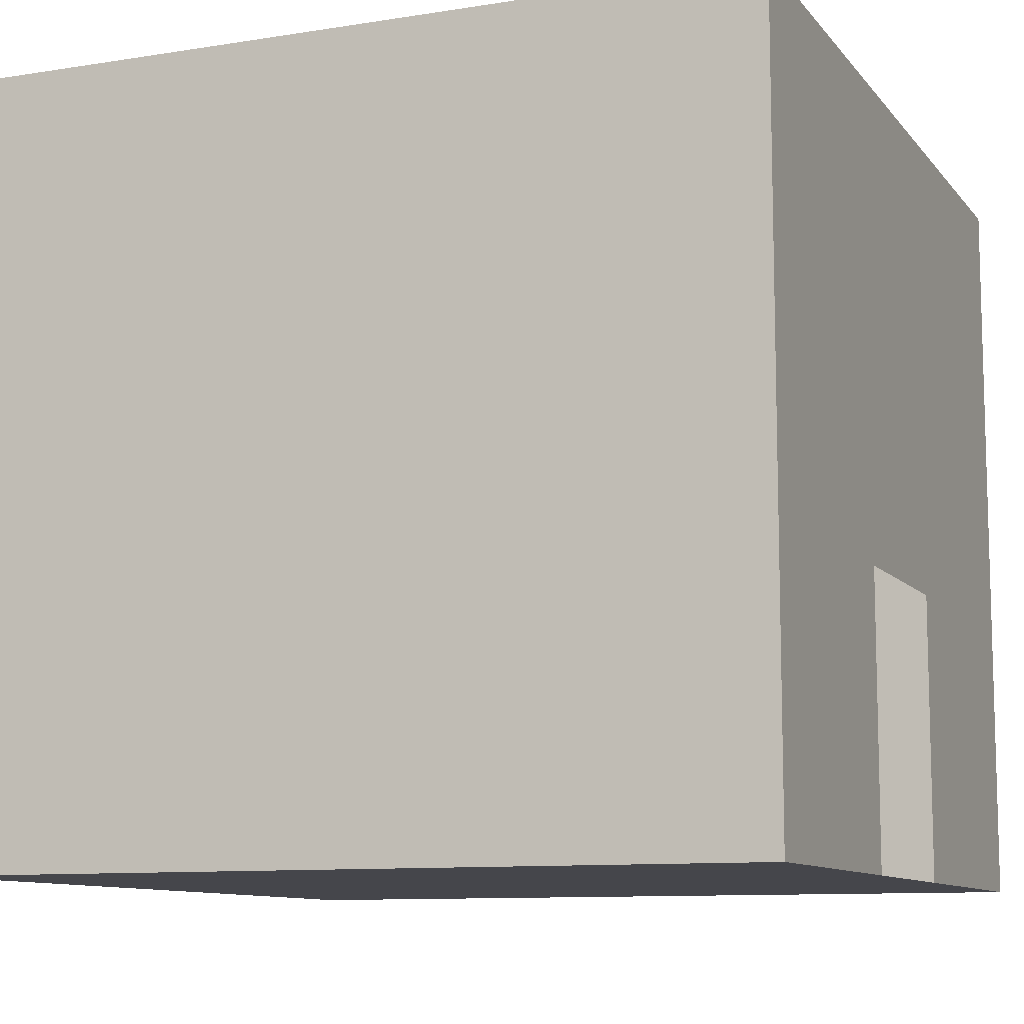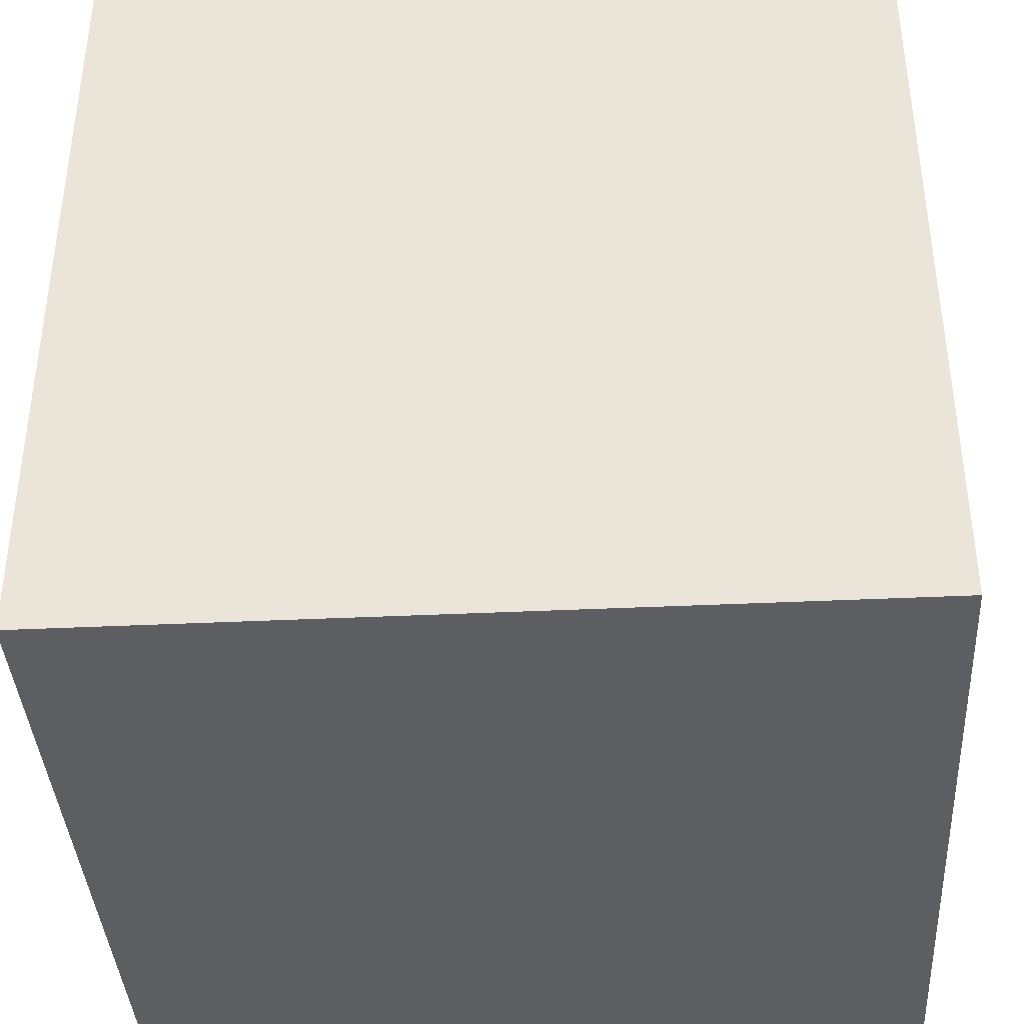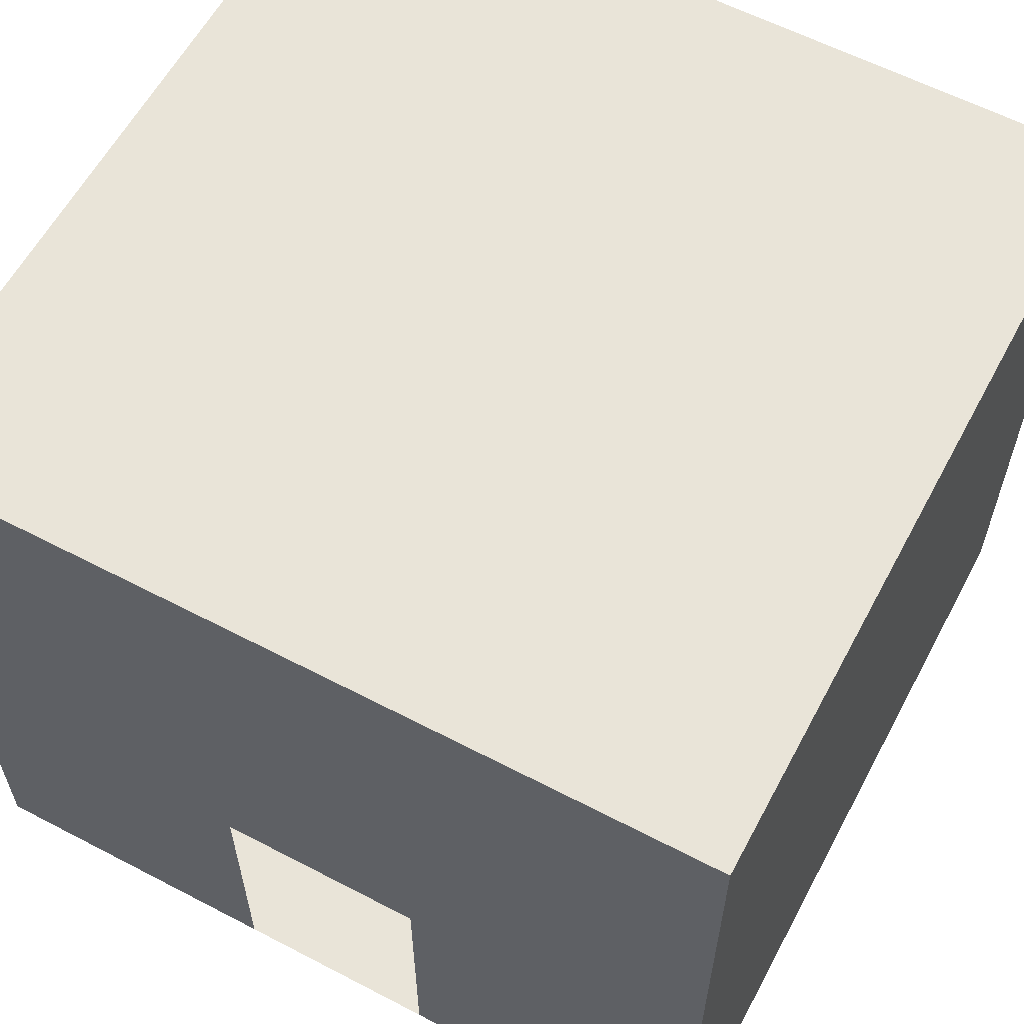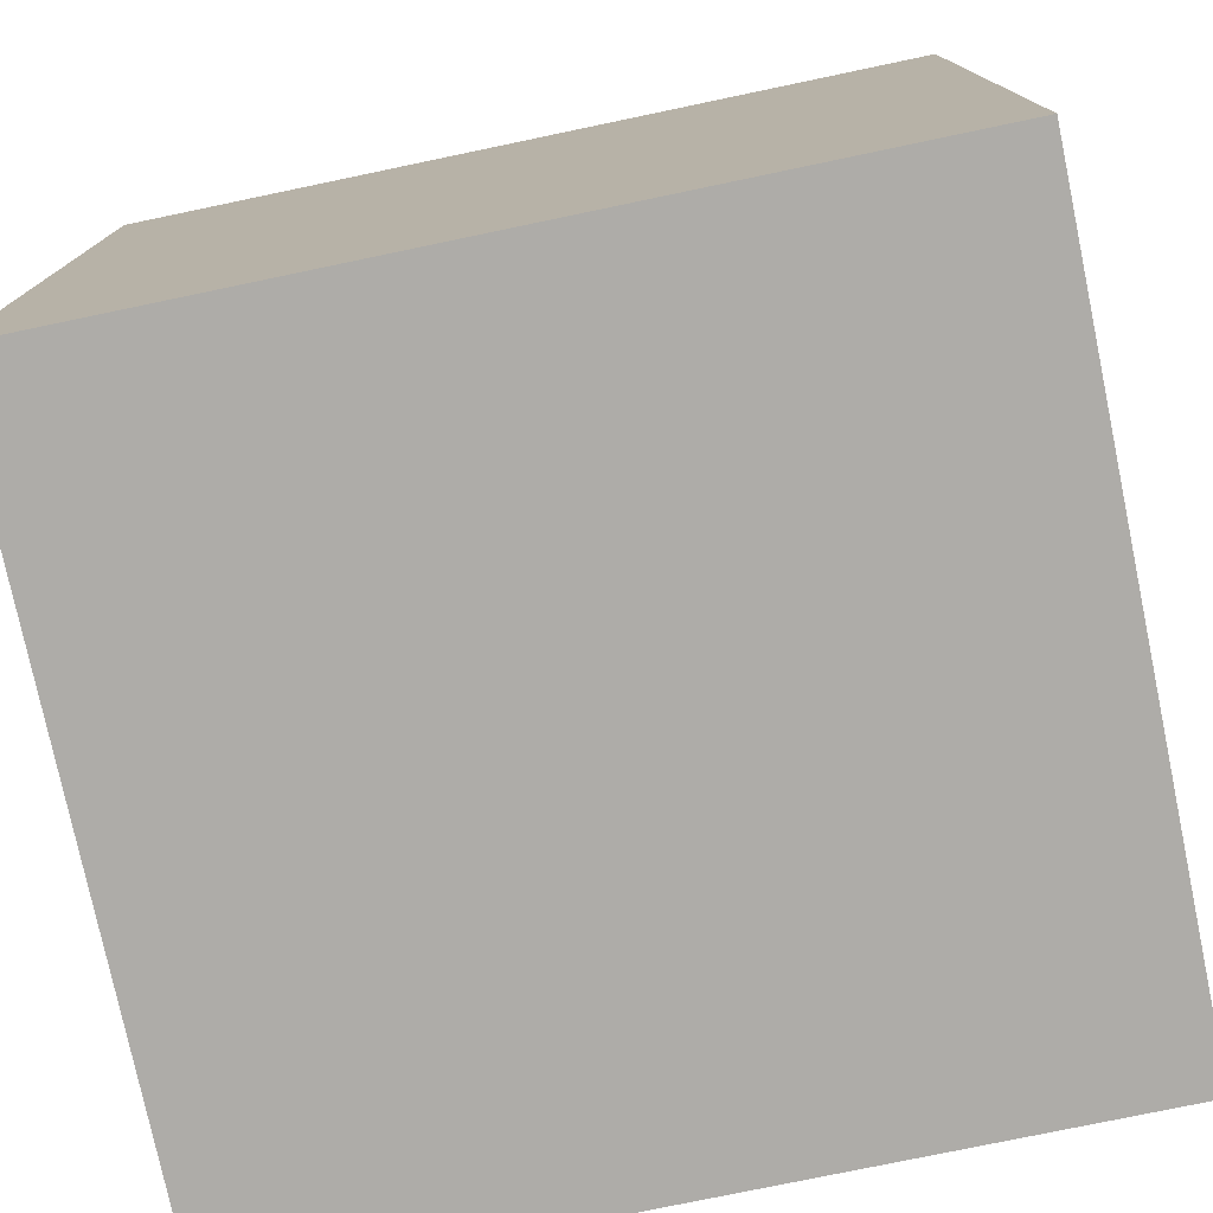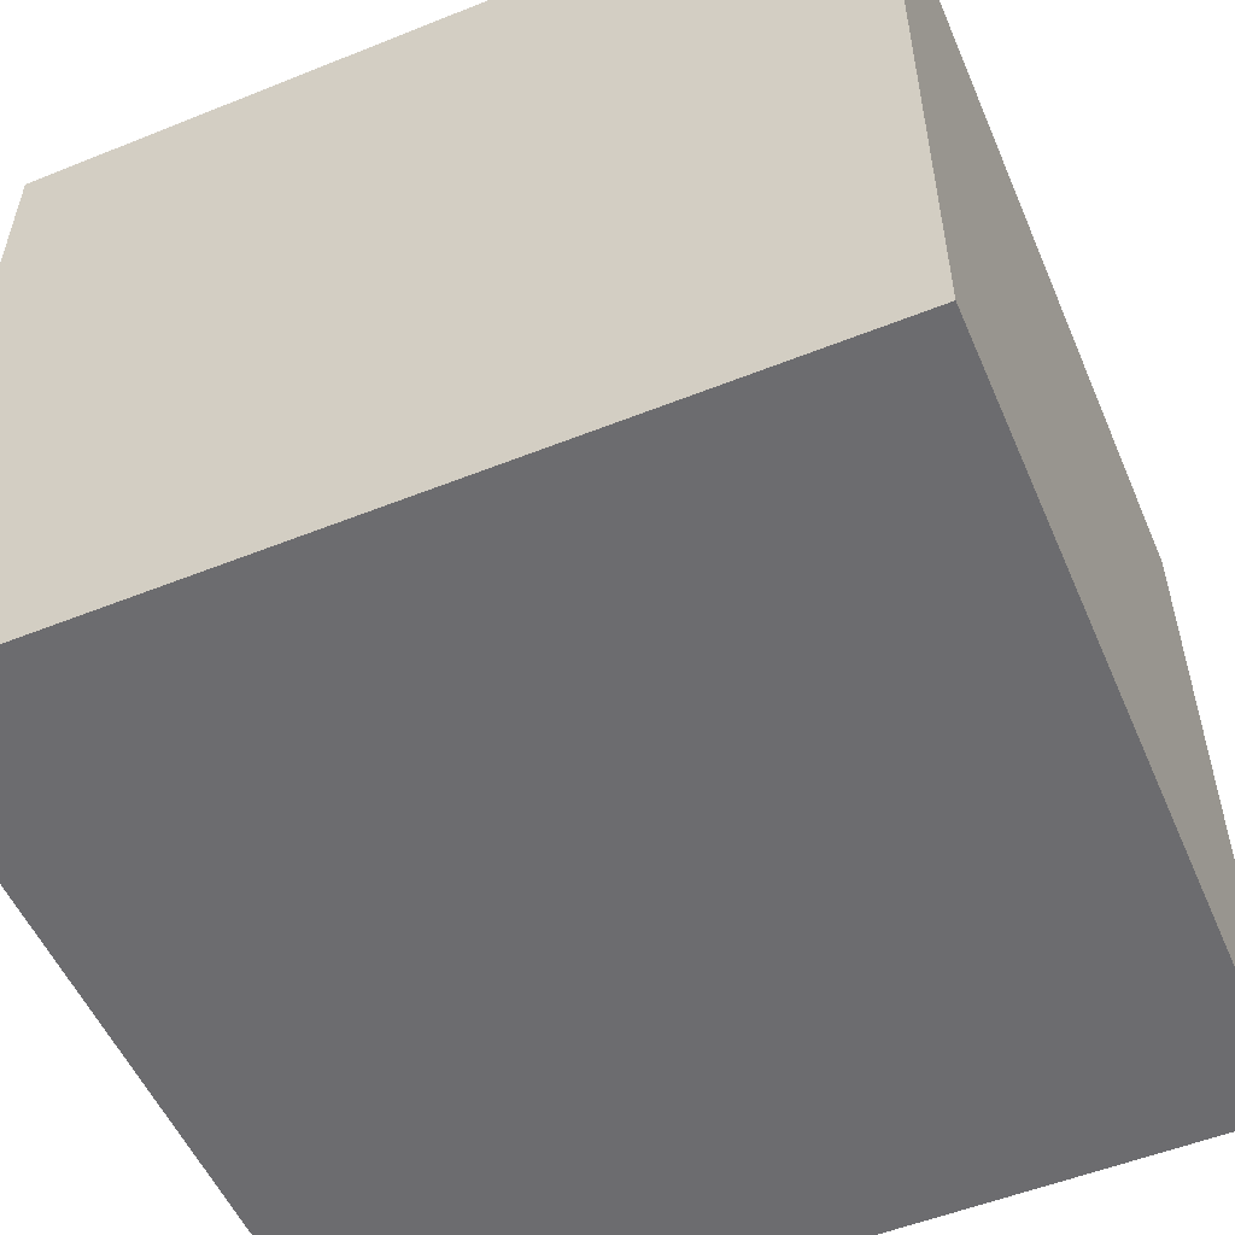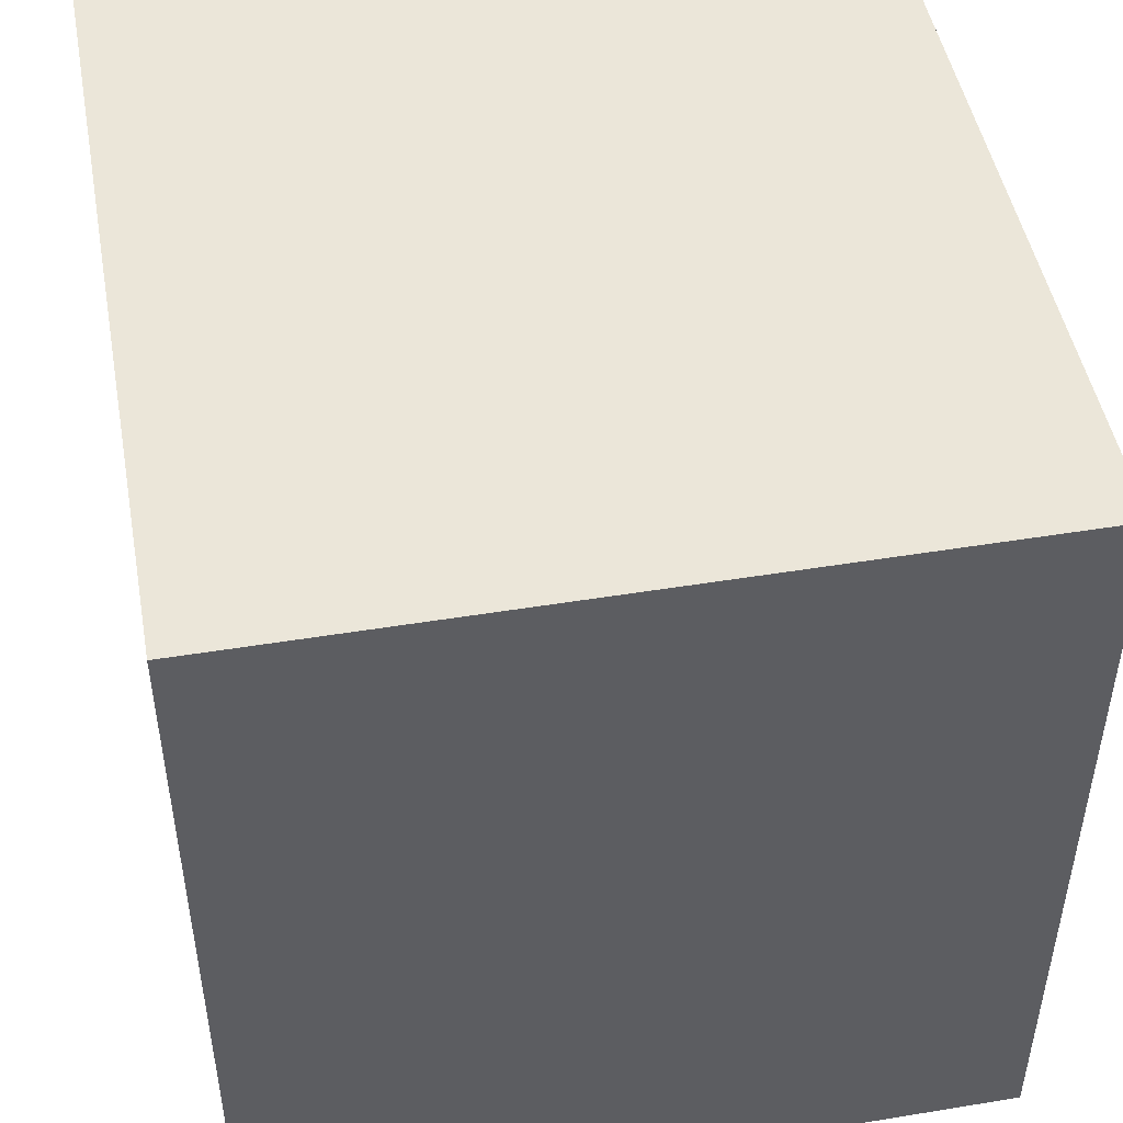
<metadata>
{"format":"obj","ext":"obj","renderer":"f3d","projection":"perspective","resolution":1024,"background":"white","views":[{"elev":-10.1,"azim":22.3,"up":"+Y"},{"elev":-39.0,"azim":3.4,"up":"+Z"},{"elev":60.1,"azim":118.1,"up":"+Y"},{"elev":-76.9,"azim":-168.2,"up":"+Z"},{"elev":-53.8,"azim":-66.9,"up":"+Y"},{"elev":48.1,"azim":-100.4,"up":"+Z"}]}
</metadata>
<code>
o Cube
v -6.843 -1 6.979
v -6.843 11.82 6.979
v -6.843 -1 -6.979
v -6.843 11.82 -6.979
v 6.843 -1 6.979
v 6.843 11.82 6.979
v 6.843 -1 -6.979
v 6.843 11.82 -6.979
v 6.843 5.411 -6.979
v 6.843 -1 0
v 6.843 11.82 0
v 6.843 5.411 6.979
v 6.843 5.411 0
v 6.843 2.205 -6.979
v 6.843 -1 -3.489
v 6.843 11.82 3.489
v 6.843 2.205 6.979
v 6.843 8.616 -6.979
v 6.843 -1 3.489
v 6.843 11.82 -3.489
v 6.843 8.616 6.979
v 6.843 5.411 3.489
v 6.843 5.411 -3.489
v 6.843 8.616 0
v 6.843 8.616 -3.489
v 6.843 2.205 -3.489
v 6.843 2.205 3.489
v 6.843 8.616 3.489
v 6.843 0.6026 -6.979
v 6.843 -1 -5.234
v 6.843 11.82 5.234
v 6.843 0.6026 6.979
v 6.843 7.013 -6.979
v 6.843 -1 1.745
v 6.843 11.82 -1.745
v 6.843 7.013 6.979
v 6.843 5.411 5.234
v 6.843 5.411 -1.745
v 6.843 7.013 0
v 6.843 3.808 -6.979
v 6.843 -1 -1.745
v 6.843 11.82 1.745
v 6.843 3.808 6.979
v 6.843 10.22 -6.979
v 6.843 -1 5.234
v 6.843 11.82 -5.234
v 6.843 10.22 6.979
v 6.843 5.411 1.745
v 6.843 5.411 -5.234
v 6.843 3.808 0
v 6.843 10.22 0
v 6.843 8.616 -1.745
v 6.843 8.616 -5.234
v 6.843 7.013 -3.489
v 6.843 10.22 -3.489
v 6.843 2.205 -1.745
v 6.843 2.205 -5.234
v 6.843 0.6026 -3.489
v 6.843 3.808 -3.489
v 6.843 2.205 5.234
v 6.843 2.205 1.745
v 6.843 0.6026 3.489
v 6.843 3.808 3.489
v 6.843 8.616 5.234
v 6.843 8.616 1.745
v 6.843 7.013 3.489
v 6.843 10.22 3.489
v 6.843 10.22 1.745
v 6.843 7.013 1.745
v 6.843 7.013 5.234
v 6.843 3.808 1.745
v 6.843 0.6026 1.745
v 6.843 0.6026 5.234
v 6.843 3.808 -5.234
v 6.843 0.6026 -5.234
v 6.843 0.6026 -1.745
v 6.843 10.22 -5.234
v 6.843 7.013 -5.234
v 6.843 7.013 -1.745
v 6.843 10.22 -1.745
v 6.843 3.808 -1.745
v 6.843 3.808 5.234
v 6.843 10.22 5.234
f 1 2 4 3
f 3 4 8 44 18 33 9 40 14 29 7
f 83 31 6 47
f 5 32 17 43 12 36 21 47 6 2 1
f 3 7 30 15 41 10 34 19 45 5 1
f 8 4 2 6 31 16 42 11 35 20 46
f 82 37 12 43
f 81 38 13 50
f 80 35 11 51
f 79 52 24 39
f 78 53 25 54
f 77 46 20 55
f 75 57 26 58
f 74 49 23 59
f 73 60 17 32
f 72 61 27 62
f 71 48 22 63
f 70 64 21 36
f 69 65 28 66
f 68 42 16 67
f 65 68 67 28
f 24 51 68 65
f 51 11 42 68
f 48 69 66 22
f 13 39 69 48
f 39 24 65 69
f 37 70 36 12
f 22 66 70 37
f 66 28 64 70
f 61 71 63 27
f 50 13 48 71
f 34 72 62 19
f 45 73 32 5
f 19 62 73 45
f 62 27 60 73
f 57 74 59 26
f 14 40 74 57
f 40 9 49 74
f 30 75 58 15
f 7 29 75 30
f 29 14 57 75
f 15 58 76 41
f 58 26 56 76
f 53 77 55 25
f 18 44 77 53
f 44 8 46 77
f 49 78 54 23
f 9 33 78 49
f 33 18 53 78
f 38 79 39 13
f 23 54 79 38
f 54 25 52 79
f 52 80 51 24
f 25 55 80 52
f 55 20 35 80
f 26 59 81 56
f 59 23 38 81
f 60 82 43 17
f 27 63 82 60
f 63 22 37 82
f 64 83 47 21
f 28 67 83 64
f 67 16 31 83

</code>
